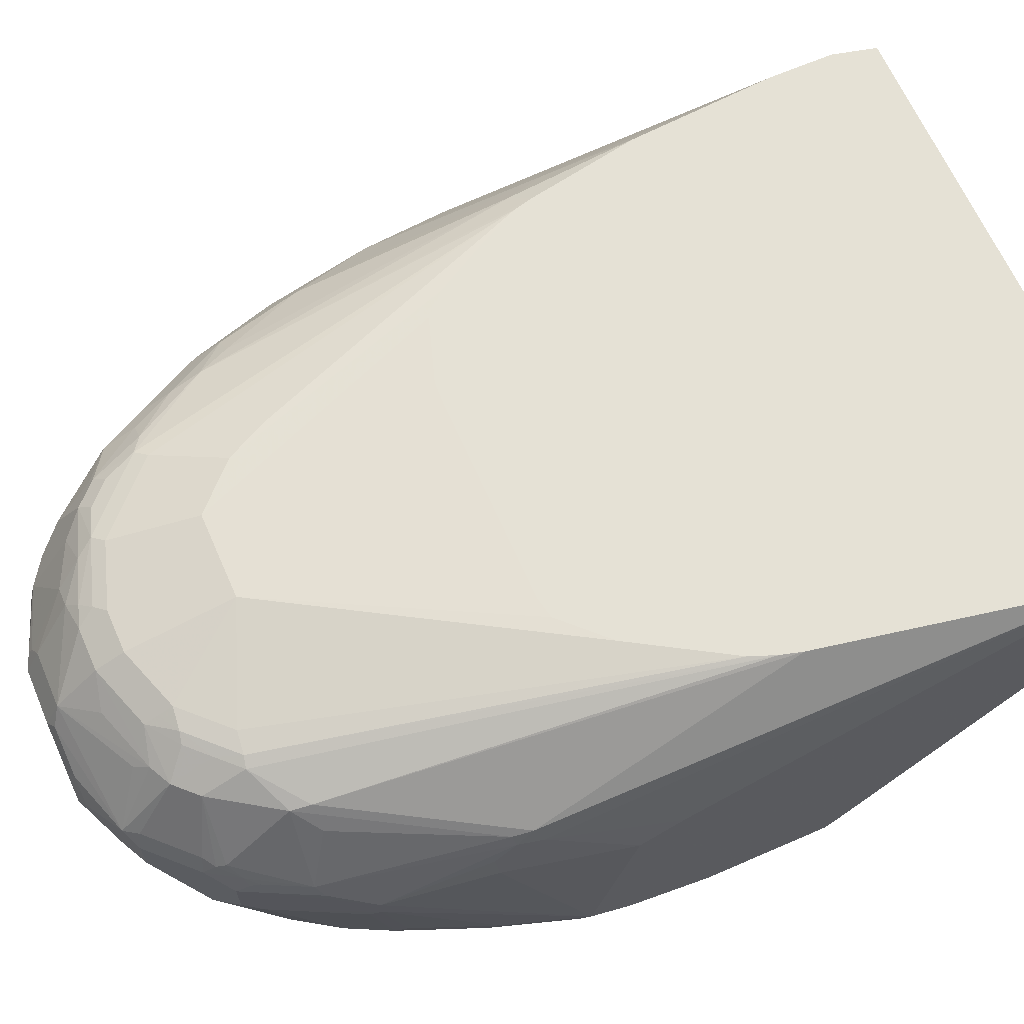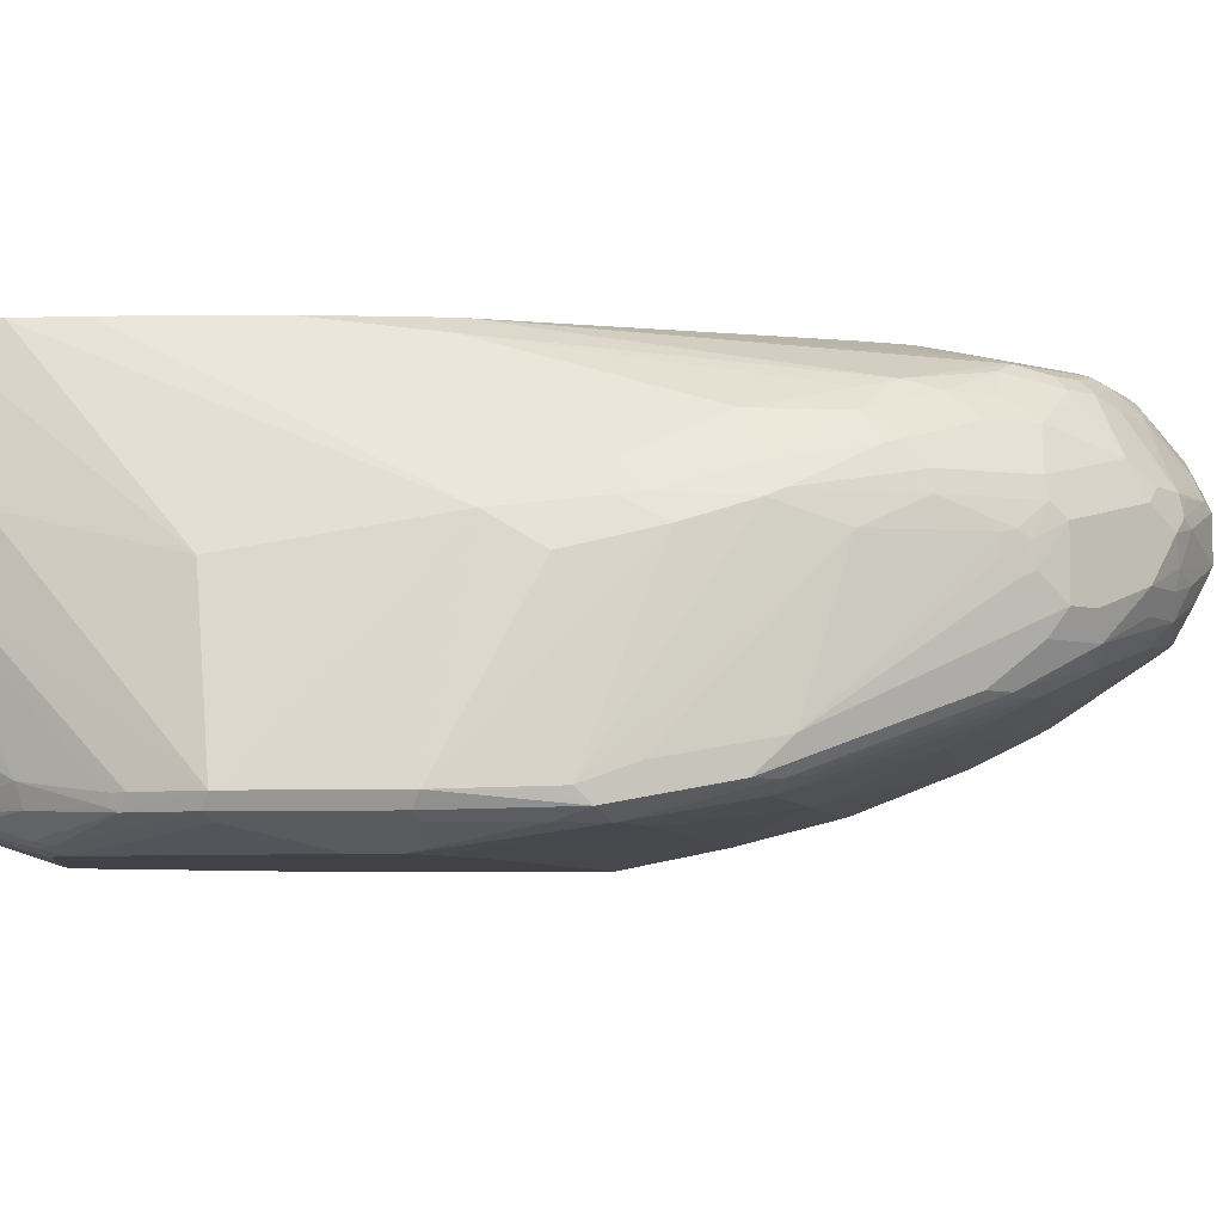
<metadata>
{"format":"obj","ext":"obj","renderer":"f3d","projection":"perspective","resolution":1024,"background":"white","views":[{"elev":65.1,"azim":66.3,"up":"+Y"},{"elev":-6.1,"azim":-84.0,"up":"+Y"}]}
</metadata>
<code>
v -0.3628 -0.3627 0.3829
v -0.3224 -0.2015 0.4636
v -0.3173 -0.1713 0.4132
v -0.3628 -0.3627 0.2419
v -0.356 -0.3762 0.3762
v -0.3325 -0.3728 0.4937
v -0.3426 -0.3627 0.4636
v -0.3392 -0.3594 0.4802
v -0.3023 -0.1814 0.5441
v -0.3023 -0.1613 0.5038
v -0.241 -0.01853 0.1209
v -0.241 -0.01853 0.05887
v -0.2418 -0.02018 0.06048
v -0.3224 -0.2015 0.2217
v -0.2888 -0.1344 0.5038
v -0.356 -0.3762 0.2351
v -0.2821 -0.1613 0.06048
v -0.2821 -0.2217 0.04036
v -0.3426 -0.3627 0.1815
v -0.3359 -0.3762 0.1747
v -0.3291 -0.3896 0.3695
v -0.3426 -0.3829 0.3829
v -0.3224 -0.3829 0.4636
v -0.3359 -0.3762 0.4568
v -0.3224 -0.3426 0.5239
v -0.3023 -0.3829 0.5038
v -0.2922 -0.3527 0.5944
v -0.2619 -0.1814 0.665
v -0.2821 -0.1613 0.6045
v -0.2972 -0.1587 0.5239
v -0.2485 -0.05376 0.3427
v -0.2309 -0.01853 0.262
v -0.2309 -0.01853 0.01757
v -0.2342 -0.02515 0.01757
v -0.2351 -0.02688 0.01757
v -0.2418 -0.04032 0.01757
v -0.2687 -0.1344 0.6045
v -0.2485 -0.09407 0.5844
v -0.2485 -0.0739 0.4636
v -0.3426 -0.3829 0.2419
v -0.3023 -0.4031 0.3225
v -0.3291 -0.3896 0.3292
v -0.2754 -0.3963 0.1142
v -0.2619 -0.4031 0.1209
v -0.2619 -0.1209 0.01757
v -0.2771 -0.2116 0.0303
v -0.2707 -0.2217 0.01757
v -0.3359 -0.3627 0.168
v -0.3325 -0.3728 0.1663
v -0.2922 -0.3728 0.09573
v -0.272 -0.393 0.09573
v -0.3023 -0.4031 0.3628
v -0.2821 -0.3224 0.6247
v -0.2216 -0.3829 0.5239
v -0.2418 -0.3627 0.6045
v -0.272 -0.3527 0.6146
v -0.2418 -0.4031 0.3829
v -0.2082 -0.2889 0.7524
v -0.2166 -0.1789 0.7657
v -0.2552 -0.1747 0.6785
v -0.2351 -0.1545 0.7187
v -0.2754 -0.1545 0.6179
v -0.272 -0.1461 0.6146
v -0.2283 -0.03362 0.3829
v -0.2108 -0.01853 0.3705
v 0.3224 -0.01853 0.01757
v -0.2368 -0.1184 0.6852
v -0.2283 -0.09407 0.665
v -0.2082 -0.0739 0.665
v -0.2821 -0.4031 0.2217
v -0.2619 -0.398 0.09831
v -0.2418 -0.4031 0.1008
v -0.2619 -0.3023 0.01757
v -0.2972 -0.3527 0.09074
v -0.2687 -0.3627 0.0538
v -0.2519 -0.3728 0.03528
v -0.2754 -0.3762 0.07392
v -0.2219 -0.3777 0.01757
v -0.2216 -0.3778 0.01757
v -0.1915 -0.2519 0.796
v -0.188 -0.2284 0.8128
v -0.2049 -0.2049 0.7893
v -0.2116 -0.2116 0.7759
v -0.2183 -0.1982 0.7624
v 0.2216 -0.3829 0.5441
v -0.0604 -0.3627 0.6247
v -0.1209 -0.4031 0.4031
v 0.2619 -0.4031 0.4434
v -0.2485 -0.3493 0.6314
v -0.1007 -0.3224 0.7255
v -0.141 -0.3023 0.7657
v -0.1477 -0.2889 0.7926
v -0.1713 -0.2922 0.7759
v -0.188 -0.2889 0.7725
v -0.1511 -0.2519 0.8363
v -0.2116 -0.1764 0.7759
v -0.2317 -0.136 0.7154
v -0.2368 -0.1386 0.7053
v -0.1948 -0.1545 0.7994
v -0.1915 -0.136 0.796
v -0.1915 -0.0655 0.6952
v -0.2062 -0.01853 0.3877
v 0.3224 -0.08063 0.01757
v 0.3224 -0.01853 0.05887
v -0.2317 -0.1159 0.6952
v -0.1915 -0.09573 0.7557
v -0.188 -0.0739 0.7255
v -0.2015 -0.3829 0.01757
v 0.08059 -0.4031 0.01757
v -0.2687 -0.3224 0.03359
v -0.2569 -0.3224 0.01757
v -0.2497 -0.3461 0.01757
v -0.2412 -0.3621 0.01757
v -0.2367 -0.3679 0.01757
v -0.2317 -0.3728 0.01757
v -0.1679 -0.2284 0.8329
v -0.1276 -0.2083 0.8733
v -0.188 -0.168 0.8128
v -0.2065 -0.1839 0.7859
v 0.2821 -0.3829 0.5441
v 0.2452 -0.3594 0.6414
v 0.1813 -0.3224 0.7456
v 0.2821 -0.4031 0.4434
v 0.0604 -0.3023 0.7859
v 0.05369 -0.2889 0.8128
v -0.1276 -0.2687 0.8329
v -0.1511 -0.272 0.8161
v -0.06717 -0.2284 0.8934
v -0.1075 -0.2284 0.8733
v -0.1915 -0.1159 0.7759
v -0.1276 -0.1478 0.8733
v -0.131 -0.1159 0.8564
v -0.1713 -0.09573 0.796
v -0.1477 -0.05376 0.7657
v -0.131 -0.04536 0.7759
v -0.1861 -0.01853 0.428
v -0.1209 -0.04032 0.7657
v -0.1007 -0.02018 0.665
v 0.3224 -0.3627 0.2821
v 0.3173 -0.3854 0.2821
v 0.2972 -0.3854 0.2217
v 0.2922 -0.3879 0.2116
v 0.272 -0.3879 0.1713
v 0.2317 -0.3879 0.1109
v 0.3098 -0.1058 0.01757
v 0.322 -0.01853 0.07926
v 0.3224 -0.02018 0.08068
v -0.1679 -0.0739 0.7657
v 0.1209 -0.4031 0.01757
v -0.08729 -0.2083 0.8934
v -0.09064 -0.1915 0.8968
v -0.1075 -0.168 0.8934
v 0.3048 -0.3778 0.5239
v 0.2888 -0.3762 0.5575
v 0.2846 -0.3577 0.6247
v 0.2645 -0.3577 0.6448
v 0.3023 -0.4031 0.4232
v 0.3048 -0.398 0.4434
v 0.2418 -0.3426 0.6852
v 0.2485 -0.3359 0.6986
v 0.188 -0.3157 0.759
v 0.188 -0.2956 0.7994
v 0.1746 -0.2889 0.8128
v 0.02686 -0.2351 0.9001
v -0.06717 -0.2485 0.8733
v -0.02686 -0.2083 0.9136
v -0.04363 -0.2049 0.9102
v -0.0604 -0.2015 0.9068
v -0.094 -0.1545 0.9001
v -0.1142 -0.1344 0.8799
v -0.1108 -0.126 0.8766
v -0.1142 -0.0739 0.8397
v -0.1343 -0.0739 0.8195
v -0.131 -0.0655 0.8161
v -0.1209 -0.05293 0.806
v -0.1007 -0.05293 0.8263
v -0.07052 -0.04536 0.8363
v -0.0604 -0.04032 0.8263
v -0.1007 -0.04032 0.7859
v -0.08058 -0.02018 0.7053
v -0.1568 -0.01853 0.4793
v 0.3224 -0.3829 0.3024
v 0.3157 -0.3963 0.3024
v 0.3123 -0.398 0.2923
v 0.2519 -0.398 0.1512
v 0.2922 -0.398 0.2318
v 0.2552 -0.3896 0.1478
v 0.1477 -0.3896 0.01757
v 0.1805 -0.3417 0.01757
v 0.309 -0.1075 0.01757
v 0.3216 -0.01853 0.08148
v 0.2955 -0.1075 0.5911
v 0.3023 -0.1209 0.5844
v 0.3224 -0.1613 0.4636
v 0.1226 -0.4022 0.01757
v 0.2418 -0.4031 0.1613
v -0.02015 -0.1814 0.927
v -0.08058 -0.1613 0.9068
v 0.3173 -0.3728 0.5139
v 0.309 -0.3694 0.5441
v 0.2972 -0.3728 0.5542
v 0.2872 -0.3527 0.6348
v 0.267 -0.3527 0.6549
v 0.3023 -0.4031 0.3024
v 0.3157 -0.3963 0.4232
v 0.3173 -0.393 0.4333
v 0.267 -0.3325 0.6952
v 0.2065 -0.2922 0.796
v 0.1662 -0.2519 0.8564
v 0.1477 -0.2552 0.8598
v 0.06717 -0.2351 0.9001
v 0.07388 -0.2083 0.9136
v -0.02015 -0.1411 0.927
v -0.03357 -0.1344 0.9203
v -0.08058 -0.1386 0.9018
v -0.09064 -0.136 0.8968
v -0.09064 -0.07559 0.8564
v -0.1108 -0.0655 0.8363
v -0.0604 -0.05376 0.8531
v -0.02015 -0.05293 0.8665
v -0.01009 -0.04536 0.8564
v -3.156e-05 -0.04032 0.8464
v -0.04027 -0.02018 0.7456
v -0.0604 -0.02018 0.7255
v -0.1367 -0.01853 0.4995
v 0.3224 -0.3829 0.4232
v 0.2821 -0.4031 0.2419
v 0.2712 -0.01853 0.341
v 0.2552 -0.08733 0.6717
v 0.2149 -0.0672 0.7524
v 0.2519 -0.09072 0.6902
v 0.2922 -0.1109 0.6096
v 0.2972 -0.1209 0.6071
v 0.3023 -0.1613 0.6247
v 0.3224 -0.1814 0.5038
v 0.08059 -0.1814 0.927
v 0.3224 -0.3627 0.5038
v 0.3173 -0.3527 0.5542
v 0.2972 -0.3527 0.6146
v 0.267 -0.3123 0.7154
v 0.2569 -0.2922 0.7557
v 0.2443 -0.2973 0.7657
v 0.2283 -0.2956 0.7792
v 0.2283 -0.2754 0.7994
v 0.2065 -0.2519 0.8363
v 0.188 -0.2351 0.8598
v 0.146 -0.2116 0.8968
v 0.1276 -0.2149 0.9001
v 0.1142 -0.2284 0.8934
v 0.08729 -0.1948 0.9203
v 0.04028 -0.1209 0.927
v -0.02015 -0.1142 0.9136
v -0.03021 -0.126 0.9169
v -0.05033 -0.07559 0.8766
v -0.03021 -0.0655 0.8766
v -3.156e-05 -0.05376 0.8733
v 0.04028 -0.04032 0.8464
v 0.04028 -0.02018 0.7456
v -0.05557 -0.01853 0.5206
v -0.07622 -0.01853 0.5196
v 0.2656 -0.01853 0.3614
v 0.1713 -0.05041 0.7909
v 0.2116 -0.07055 0.7708
v 0.2317 -0.09072 0.7507
v 0.2552 -0.1478 0.7725
v 0.2754 -0.168 0.7322
v 0.2821 -0.1814 0.7255
v 0.2972 -0.1411 0.6272
v 0.3224 -0.3426 0.5441
v 0.1033 -0.1814 0.922
v 0.1007 -0.1613 0.927
v 0.2972 -0.3325 0.6348
v 0.277 -0.2922 0.7154
v 0.2368 -0.2116 0.8161
v 0.2292 -0.2217 0.8263
v 0.2368 -0.272 0.796
v 0.2082 -0.2217 0.8531
v 0.1965 -0.2318 0.8564
v 0.188 -0.2015 0.8733
v 0.1679 -0.1814 0.8934
v 0.1436 -0.2015 0.9018
v 0.1057 -0.1915 0.9169
v 0.08059 -0.1411 0.927
v 0.05034 -0.1109 0.922
v 0.04028 -0.09407 0.9136
v 0.04028 -0.05376 0.8733
v 0.1007 -0.04032 0.8263
v 0.141 -0.04032 0.7859
v 0.2015 -0.01853 0.4763
v 0.1612 -0.01853 0.5166
v 0.141 -0.01853 0.5206
v 0.2561 -0.01853 0.3859
v 0.1612 -0.04536 0.7884
v 0.1511 -0.05041 0.8111
v 0.1713 -0.07055 0.8312
v 0.2149 -0.1276 0.8329
v 0.2267 -0.1411 0.8237
v 0.2351 -0.1478 0.8128
v 0.2418 -0.1613 0.806
v 0.2619 -0.1613 0.7657
v 0.2821 -0.2015 0.7255
v 0.3023 -0.3224 0.6247
v 0.1108 -0.1512 0.922
v 0.141 -0.1814 0.9068
v 0.1545 -0.1814 0.9001
v 0.1511 -0.131 0.9018
v 0.2821 -0.2821 0.7053
v 0.277 -0.2116 0.7355
v 0.2569 -0.2116 0.7759
v 0.2283 -0.1613 0.8329
v 0.2283 -0.2015 0.8329
v 0.188 -0.1411 0.8733
v 0.1679 -0.1411 0.8934
v 0.09065 -0.131 0.922
v 0.1209 -0.08063 0.8741
v 0.131 -0.07055 0.8615
v 0.07053 -0.07055 0.8816
v 0.1007 -0.05376 0.8531
v 0.1007 -0.04706 0.8397
v 0.1209 -0.04536 0.8287
v 0.141 -0.04536 0.8086
v 0.131 -0.05041 0.8312
v 0.1511 -0.07055 0.8515
v 0.2015 -0.126 0.8489
v 0.2116 -0.131 0.8413
v 0.2317 -0.1512 0.8212
v 0.2082 -0.1411 0.8531
v 0.1612 -0.126 0.8892
v 0.1813 -0.126 0.8691
f 1 2 3
f 191 228 192
f 192 229 230
f 192 230 231
f 192 231 232
f 192 232 233
f 192 233 193
f 192 228 229
f 185 227 196
f 193 233 234
f 193 235 194
f 197 236 271
f 197 271 283
f 197 283 251
f 197 251 213
f 197 213 198
f 199 237 238
f 193 234 235
f 185 186 227
f 185 195 188
f 184 227 186
f 175 218 176
f 176 218 177
f 177 218 219
f 177 219 220
f 177 220 221
f 177 221 222
f 177 222 178
f 178 222 223
f 178 223 224
f 178 224 179
f 180 224 181
f 181 224 223
f 181 223 225
f 182 226 205
f 182 205 183
f 183 205 184
f 184 204 227
f 199 238 239
f 174 218 175
f 199 239 200
f 200 239 202
f 212 250 236
f 213 251 285
f 213 285 252
f 213 252 214
f 214 252 253
f 214 253 216
f 214 216 215
f 211 250 212
f 216 253 254
f 217 219 218
f 217 254 219
f 219 254 255
f 219 255 220
f 220 255 256
f 220 256 221
f 221 256 222
f 216 254 217
f 211 248 250
f 211 249 248
f 210 249 211
f 202 239 240
f 202 240 207
f 202 207 203
f 205 226 206
f 206 226 237
f 207 240 241
f 207 241 242
f 207 242 243
f 207 243 208
f 208 244 245
f 208 245 209
f 208 243 244
f 209 245 246
f 209 246 247
f 209 247 248
f 209 248 210
f 210 248 249
f 199 206 237
f 222 256 286
f 172 216 217
f 172 218 174
f 142 185 143
f 142 186 185
f 143 185 187
f 143 187 144
f 144 187 185
f 144 185 188
f 144 188 189
f 140 142 141
f 144 189 190
f 146 191 192
f 146 192 193
f 146 193 147
f 147 193 194
f 149 195 185
f 149 185 196
f 150 168 151
f 144 190 145
f 140 186 142
f 140 184 186
f 140 183 184
f 132 173 133
f 133 173 174
f 133 174 148
f 134 148 174
f 134 174 135
f 135 174 175
f 135 175 176
f 135 176 177
f 135 177 178
f 135 178 179
f 135 179 137
f 136 180 181
f 137 179 224
f 137 224 180
f 137 180 138
f 139 182 140
f 140 182 183
f 151 168 197
f 172 174 173
f 151 197 198
f 152 198 169
f 163 208 209
f 163 209 210
f 163 210 211
f 164 211 212
f 166 212 236
f 166 236 197
f 166 197 167
f 162 208 163
f 167 197 168
f 169 213 214
f 169 214 215
f 169 215 216
f 169 216 170
f 170 216 171
f 171 216 172
f 172 217 218
f 169 198 213
f 160 203 207
f 160 162 161
f 160 208 162
f 153 199 200
f 153 200 201
f 153 201 154
f 153 158 206
f 153 206 199
f 154 201 155
f 155 202 156
f 155 201 200
f 155 200 202
f 156 202 203
f 156 203 160
f 156 160 159
f 157 204 184
f 157 184 205
f 157 205 158
f 158 205 206
f 160 207 208
f 151 198 152
f 132 172 173
f 222 286 257
f 222 258 223
f 279 313 280
f 279 311 310
f 279 310 312
f 280 313 306
f 280 306 305
f 280 305 281
f 281 305 304
f 279 312 313
f 283 303 314
f 284 306 285
f 285 306 315
f 285 315 316
f 285 316 317
f 285 317 286
f 286 317 316
f 286 316 318
f 284 314 306
f 277 311 279
f 275 277 276
f 275 311 277
f 269 301 302
f 270 282 281
f 270 281 271
f 271 303 283
f 271 281 304
f 271 304 305
f 271 305 306
f 271 306 303
f 272 302 307
f 272 307 273
f 273 307 301
f 273 301 308
f 273 308 309
f 274 299 310
f 274 310 311
f 274 311 275
f 274 309 301
f 286 318 319
f 269 302 272
f 286 319 287
f 287 320 321
f 306 313 328
f 306 328 323
f 306 323 316
f 306 316 315
f 310 327 312
f 312 329 328
f 312 328 313
f 303 306 314
f 312 327 324
f 316 323 318
f 318 323 322
f 318 322 320
f 318 320 319
f 323 328 329
f 323 329 324
f 324 327 325
f 312 324 329
f 301 307 302
f 301 309 308
f 298 310 299
f 287 321 288
f 288 321 293
f 288 293 292
f 288 292 289
f 293 321 294
f 294 321 320
f 294 320 322
f 294 322 323
f 295 323 324
f 295 324 325
f 295 325 296
f 296 325 297
f 297 326 298
f 297 325 327
f 297 327 310
f 297 310 326
f 298 326 310
f 287 319 320
f 222 257 258
f 267 301 269
f 267 299 274
f 236 250 270
f 237 269 238
f 238 269 272
f 238 272 239
f 239 272 273
f 239 273 240
f 240 273 241
f 236 270 271
f 241 273 309
f 241 274 275
f 241 275 276
f 241 276 242
f 242 276 244
f 242 244 243
f 244 276 245
f 245 277 278
f 241 309 274
f 234 267 269
f 234 268 267
f 234 269 235
f 223 258 291
f 223 291 259
f 223 259 260
f 223 260 225
f 228 261 230
f 228 230 229
f 230 262 263
f 230 263 231
f 230 261 262
f 231 263 264
f 231 264 232
f 232 264 265
f 232 265 233
f 233 265 266
f 233 266 267
f 233 267 268
f 233 268 234
f 245 278 246
f 267 274 301
f 245 276 277
f 247 278 277
f 261 292 293
f 261 293 262
f 262 293 294
f 262 294 323
f 262 323 295
f 262 295 263
f 263 265 264
f 258 290 291
f 263 295 296
f 265 296 297
f 265 297 298
f 265 298 299
f 265 299 300
f 265 300 267
f 265 267 266
f 267 300 299
f 263 296 265
f 258 289 290
f 258 288 289
f 258 287 288
f 247 277 279
f 247 279 280
f 247 280 281
f 247 281 282
f 247 282 250
f 247 250 248
f 250 282 270
f 251 283 314
f 251 314 284
f 251 284 285
f 252 285 255
f 252 255 254
f 252 254 253
f 255 285 256
f 256 285 286
f 257 287 258
f 257 286 287
f 246 278 247
f 132 171 172
f 164 212 166
f 131 170 132
f 29 60 61
f 29 61 62
f 29 62 63
f 29 63 37
f 29 37 30
f 31 39 64
f 31 64 32
f 28 60 29
f 32 64 65
f 33 103 145
f 33 145 190
f 33 190 189
f 33 189 188
f 33 188 195
f 33 195 149
f 33 149 109
f 33 66 103
f 28 59 60
f 28 53 59
f 27 58 53
f 19 48 20
f 20 48 49
f 20 49 50
f 20 50 51
f 20 51 43
f 21 52 22
f 21 42 41
f 21 41 52
f 22 52 23
f 23 52 26
f 25 53 28
f 26 54 55
f 132 170 171
f 26 56 27
f 26 52 57
f 26 57 54
f 27 56 58
f 33 109 108
f 18 48 19
f 33 108 79
f 33 78 115
f 41 109 149
f 41 149 196
f 41 196 227
f 41 227 204
f 41 204 157
f 41 157 123
f 41 123 88
f 41 72 109
f 41 88 87
f 41 57 52
f 43 51 71
f 43 71 44
f 44 71 72
f 45 47 46
f 47 73 74
f 47 74 48
f 41 87 57
f 41 44 72
f 41 70 44
f 40 70 41
f 33 115 114
f 33 114 113
f 33 113 112
f 33 112 111
f 33 111 73
f 33 73 47
f 33 47 45
f 33 45 36
f 33 36 35
f 33 35 34
f 37 63 67
f 37 67 68
f 37 68 38
f 38 68 69
f 38 69 64
f 38 64 39
f 40 44 70
f 33 79 78
f 48 74 49
f 18 47 48
f 18 45 46
f 5 21 22
f 5 22 23
f 5 23 24
f 5 24 6
f 5 16 42
f 5 42 21
f 6 25 8
f 4 20 16
f 6 8 7
f 6 23 26
f 6 26 27
f 6 27 53
f 6 53 25
f 8 25 28
f 8 28 29
f 8 29 9
f 6 24 23
f 4 19 20
f 4 18 19
f 4 17 18
f 1 3 4
f 1 4 16
f 1 16 5
f 1 5 6
f 1 6 7
f 1 7 8
f 1 8 9
f 1 9 2
f 2 9 10
f 2 10 3
f 3 11 12
f 3 12 13
f 3 13 14
f 3 14 4
f 3 10 15
f 3 15 11
f 4 14 17
f 9 29 10
f 18 46 47
f 10 29 30
f 11 31 32
f 12 34 35
f 12 35 36
f 12 36 13
f 13 36 14
f 14 36 17
f 15 30 37
f 15 37 38
f 12 33 34
f 15 38 39
f 16 40 41
f 16 41 42
f 16 20 43
f 16 43 44
f 16 44 40
f 17 36 45
f 17 45 18
f 15 39 31
f 11 15 31
f 11 33 12
f 11 66 33
f 11 32 65
f 11 65 102
f 11 102 136
f 11 136 181
f 11 181 225
f 11 225 260
f 11 260 259
f 11 259 291
f 11 291 290
f 11 290 289
f 11 289 292
f 11 292 261
f 11 261 228
f 11 228 191
f 11 191 146
f 11 146 104
f 11 104 66
f 10 30 15
f 49 74 50
f 26 55 56
f 50 75 76
f 99 118 100
f 99 119 118
f 100 118 131
f 100 131 132
f 100 132 133
f 100 133 130
f 101 107 134
f 97 100 130
f 101 134 135
f 102 135 137
f 102 137 138
f 102 138 180
f 102 180 136
f 103 139 140
f 103 140 141
f 103 141 142
f 101 135 102
f 97 106 105
f 97 130 106
f 96 119 99
f 86 121 122
f 86 122 90
f 89 92 93
f 90 122 124
f 90 124 91
f 91 124 125
f 91 125 92
f 92 125 126
f 92 126 93
f 93 126 94
f 94 126 127
f 94 127 95
f 95 127 126
f 95 126 128
f 95 128 129
f 95 129 117
f 95 117 116
f 103 142 143
f 85 123 120
f 103 143 144
f 104 146 147
f 122 162 163
f 122 163 125
f 122 125 124
f 50 74 75
f 125 163 211
f 125 211 164
f 125 164 165
f 122 161 162
f 125 165 126
f 128 164 166
f 128 166 167
f 128 167 168
f 128 168 150
f 128 165 164
f 131 152 169
f 131 169 170
f 126 165 128
f 122 160 161
f 122 159 160
f 121 156 122
f 106 148 107
f 106 130 133
f 106 133 148
f 107 148 134
f 110 111 112
f 117 129 128
f 117 128 150
f 117 150 151
f 117 151 152
f 117 152 131
f 120 153 154
f 120 154 155
f 120 155 156
f 120 156 121
f 120 123 157
f 120 157 158
f 120 158 153
f 103 144 145
f 85 88 123
f 122 156 159
f 85 120 121
f 55 92 89
f 56 89 93
f 56 93 94
f 56 94 58
f 58 94 95
f 58 95 80
f 59 84 96
f 55 91 92
f 59 96 61
f 61 97 98
f 61 98 62
f 61 96 99
f 61 99 100
f 61 100 97
f 62 98 67
f 62 67 63
f 59 61 60
f 55 90 91
f 55 86 90
f 55 89 56
f 85 121 86
f 50 76 77
f 50 77 51
f 51 77 76
f 51 76 78
f 51 78 79
f 51 79 71
f 53 80 81
f 53 81 82
f 53 82 83
f 53 83 84
f 53 84 59
f 54 85 86
f 54 86 55
f 54 57 87
f 54 87 88
f 54 88 85
f 64 69 101
f 64 101 65
f 53 58 80
f 66 104 147
f 75 110 112
f 75 112 76
f 76 112 113
f 76 113 114
f 76 114 115
f 76 115 78
f 80 95 81
f 74 110 75
f 81 95 116
f 81 117 131
f 81 131 118
f 82 119 96
f 82 96 84
f 82 84 83
f 65 101 102
f 82 118 119
f 81 116 117
f 73 111 110
f 81 118 82
f 72 108 109
f 73 110 74
f 66 235 269
f 66 269 237
f 66 147 194
f 66 226 182
f 66 182 139
f 66 139 103
f 67 98 97
f 66 237 226
f 67 105 68
f 71 108 72
f 67 97 105
f 71 79 108
f 68 101 69
f 66 194 235
f 68 106 107
f 68 107 101
f 68 105 106

</code>
